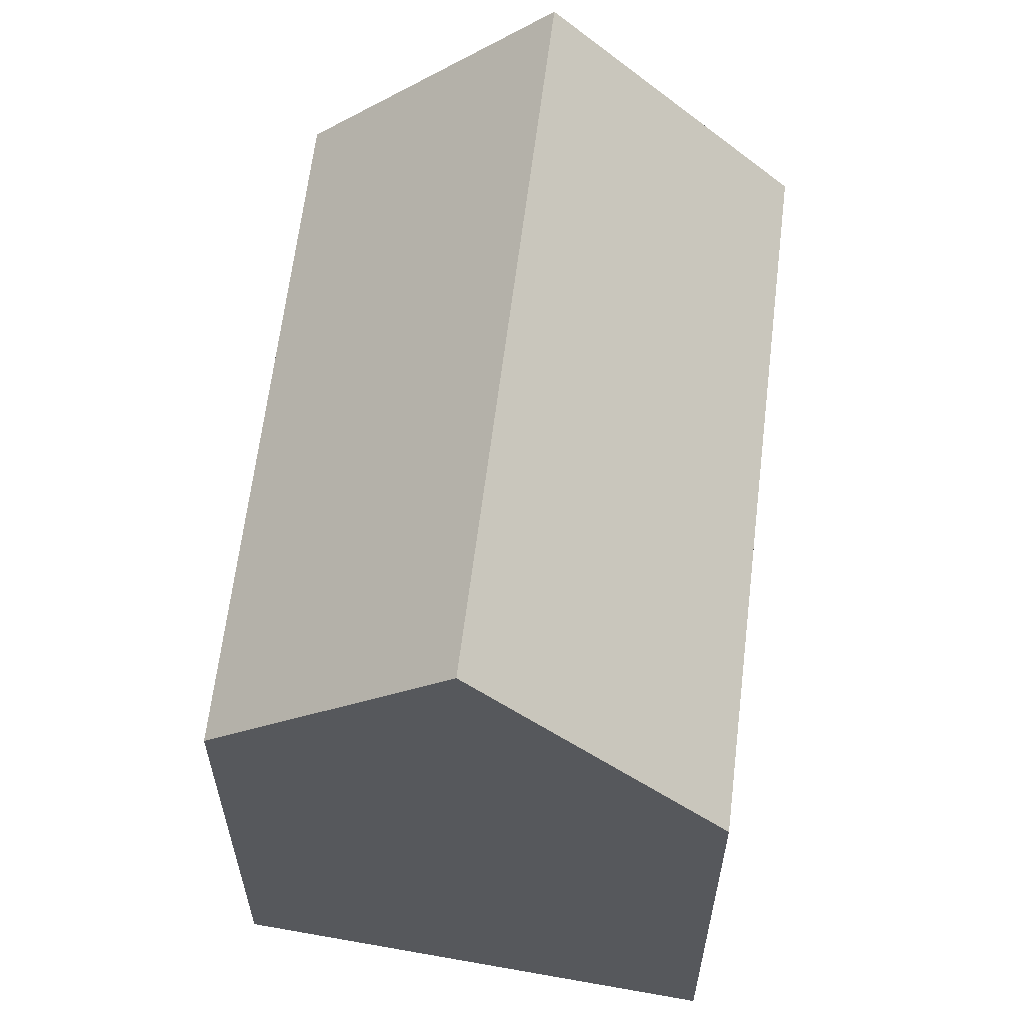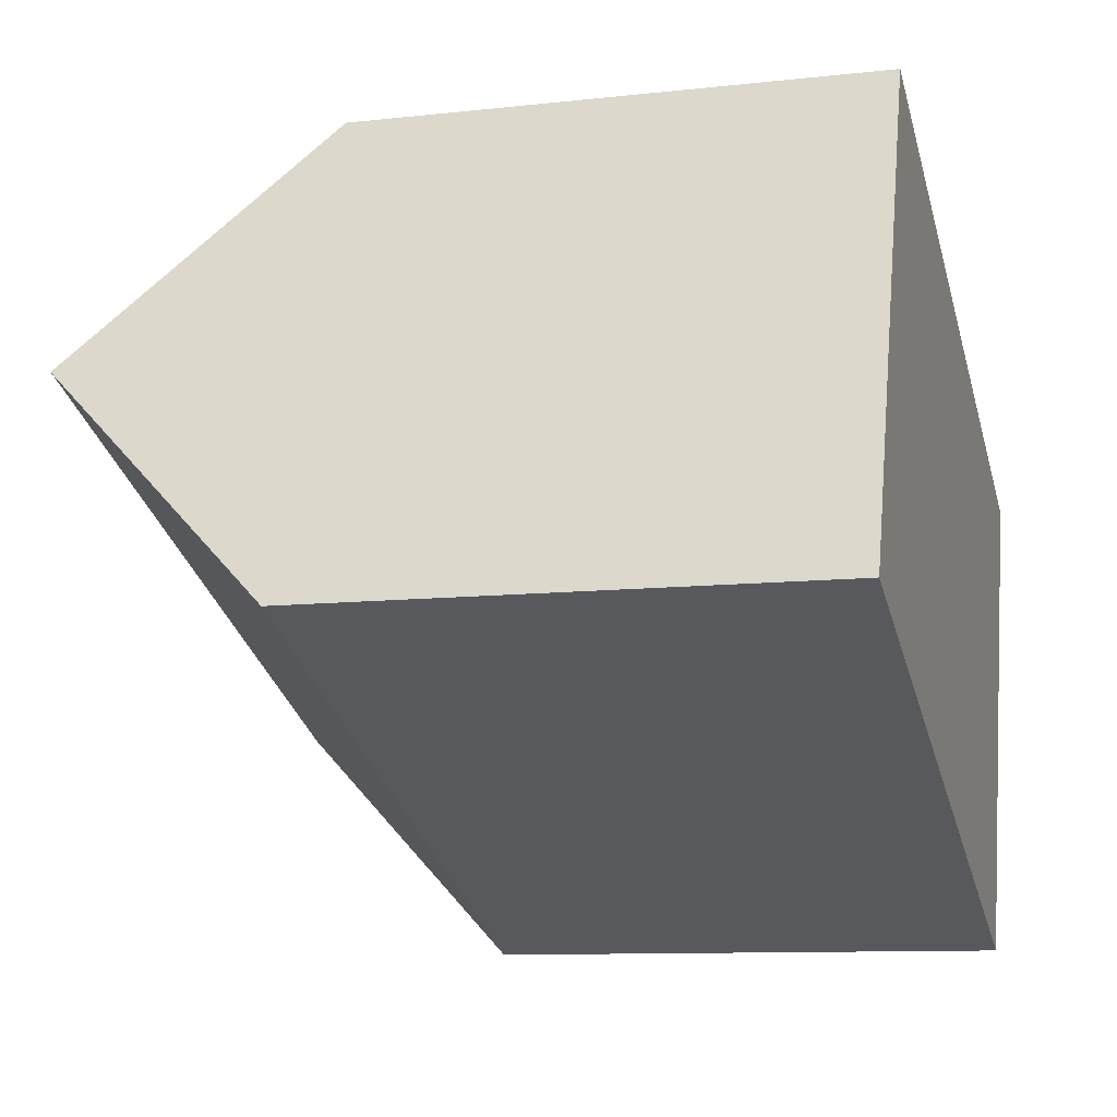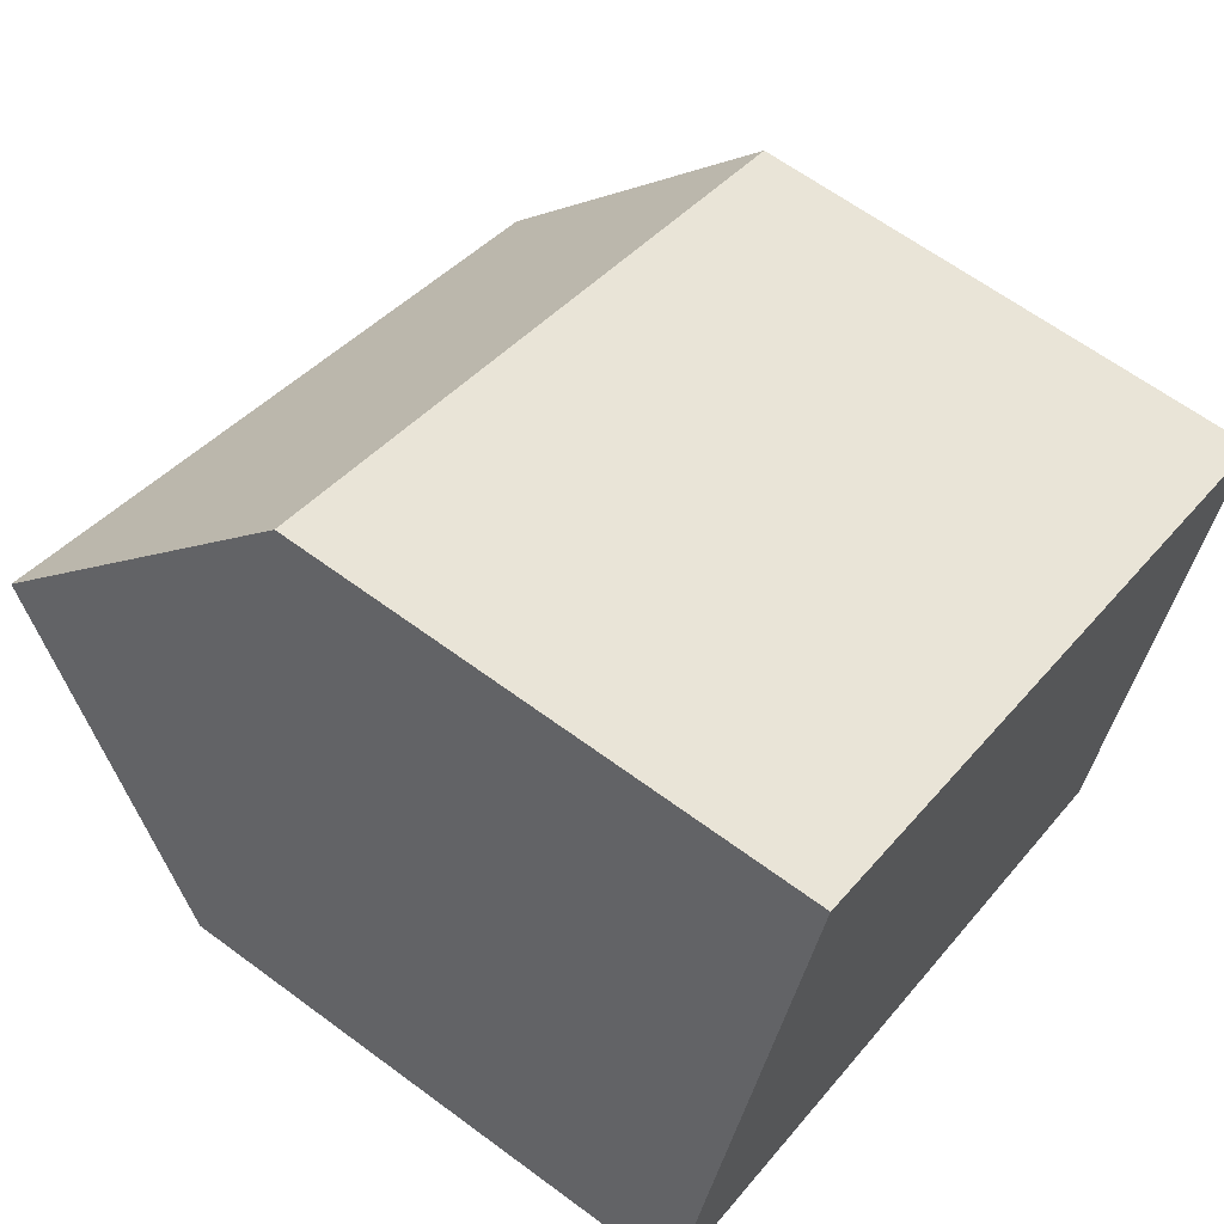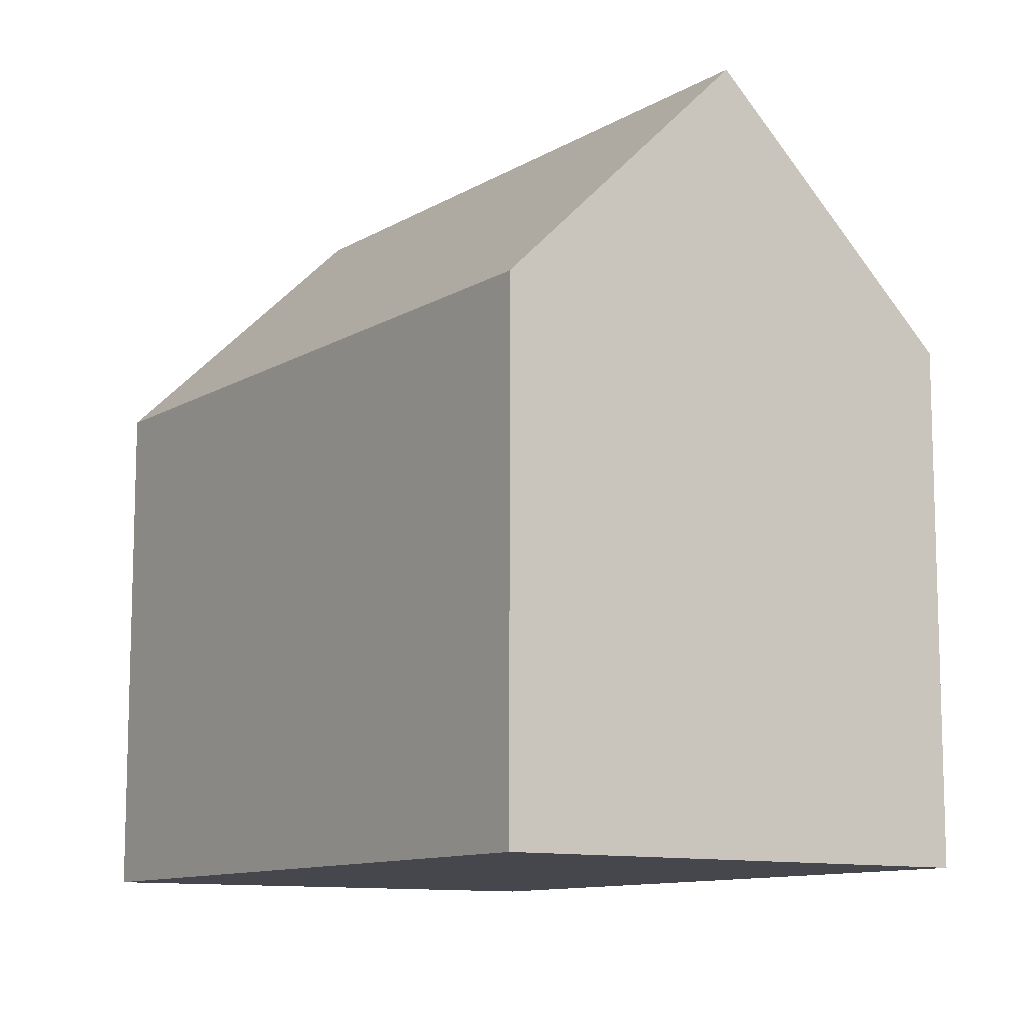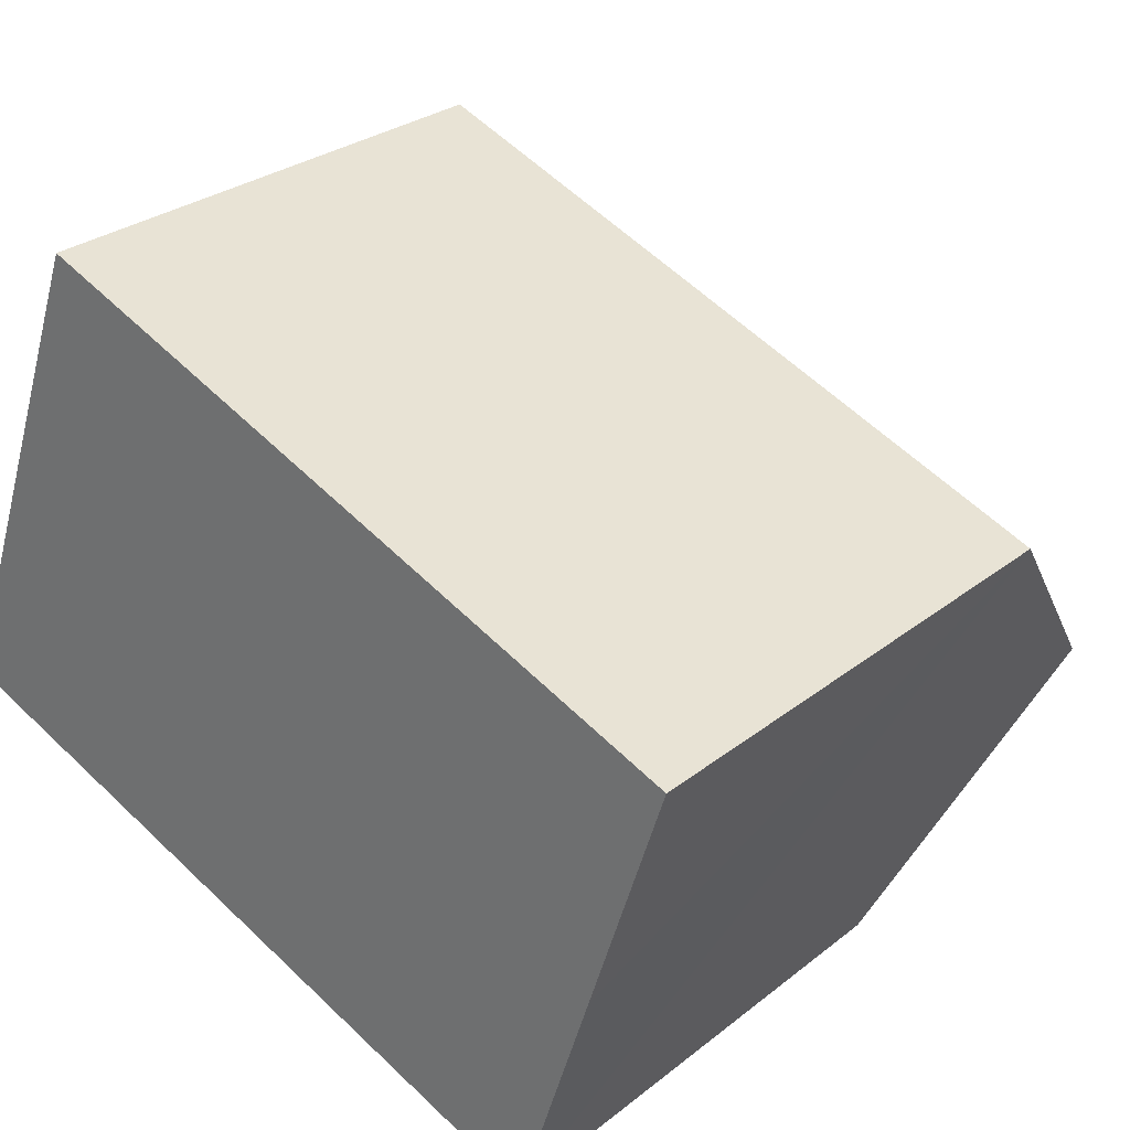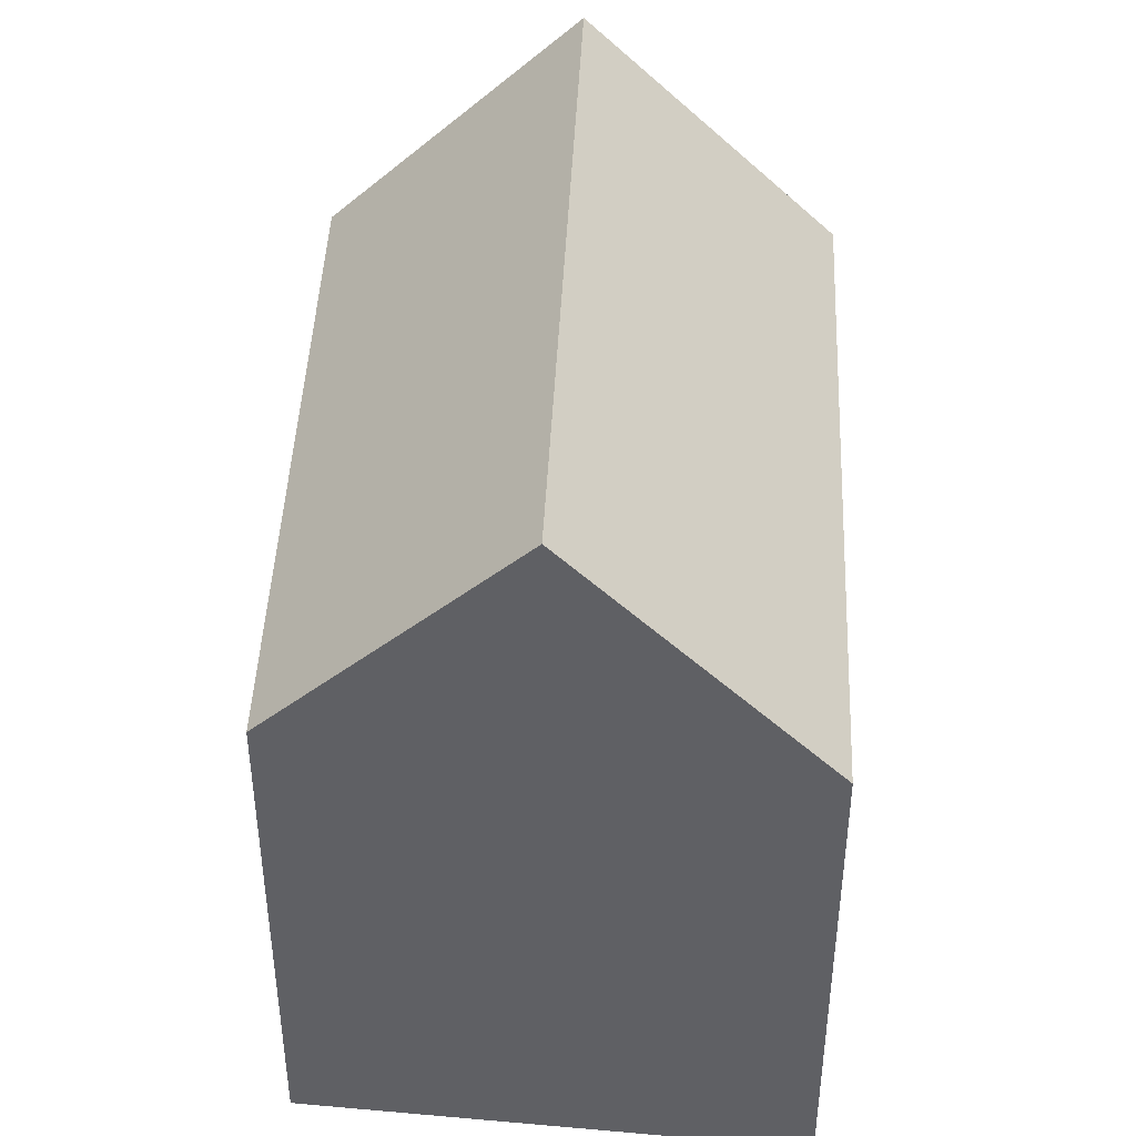
<metadata>
{"format":"obj","ext":"obj","renderer":"f3d","projection":"perspective","resolution":1024,"background":"white","views":[{"elev":61.5,"azim":118.1,"up":"+Y"},{"elev":-10.1,"azim":-74.1,"up":"+Z"},{"elev":63.2,"azim":-53.1,"up":"+Z"},{"elev":-10.9,"azim":-103.8,"up":"+Y"},{"elev":28.2,"azim":40.2,"up":"+Z"},{"elev":43.8,"azim":113.8,"up":"+Y"}]}
</metadata>
<code>
v  13.74 10.41 -5.295
v  15.5 15.33 -0.509
v  13.93 10.41 -5.369
v  0 10.41 6.376e-16
v  1.746 15.32 4.789
v  17.02 10.52 4.241
v  3.373 10.75 9.251
v  3.515 10.35 9.641
v  16.85 11.09 3.686
v  13.93 3.288e-16 -5.369
v  15.5 3.117e-17 -0.509
v  16.85 -2.257e-16 3.686
v  17.02 -2.597e-16 4.241
v  0 0 0
v  13.74 3.242e-16 -5.295
v  1.746 -2.932e-16 4.789
v  3.515 -5.903e-16 9.641
v  3.373 -5.665e-16 9.251
g defaultobject
f 1 2 3
f 2 1 4
f 2 4 5
f 6 7 8
f 7 6 5
f 5 6 2
f 2 6 9
f 9 3 2
f 3 9 10
f 10 9 6
f 10 6 11
f 11 6 12
f 12 6 13
f 10 1 3
f 1 10 4
f 4 10 14
f 14 10 15
f 4 7 5
f 7 4 14
f 7 14 8
f 8 14 16
f 8 16 17
f 17 16 18
f 8 13 6
f 13 8 17
f 18 13 17
f 13 18 16
f 13 16 14
f 13 14 15
f 13 15 12
f 12 15 11
f 11 15 10

</code>
